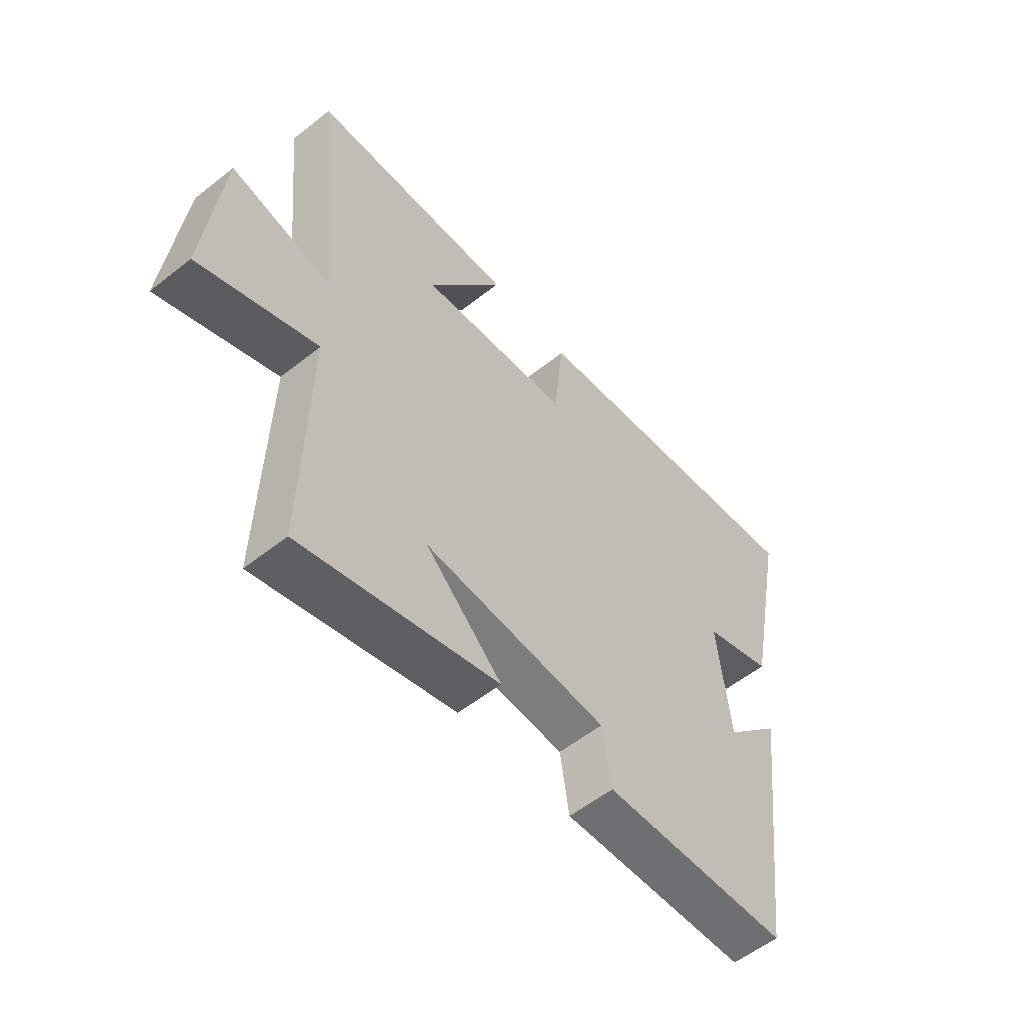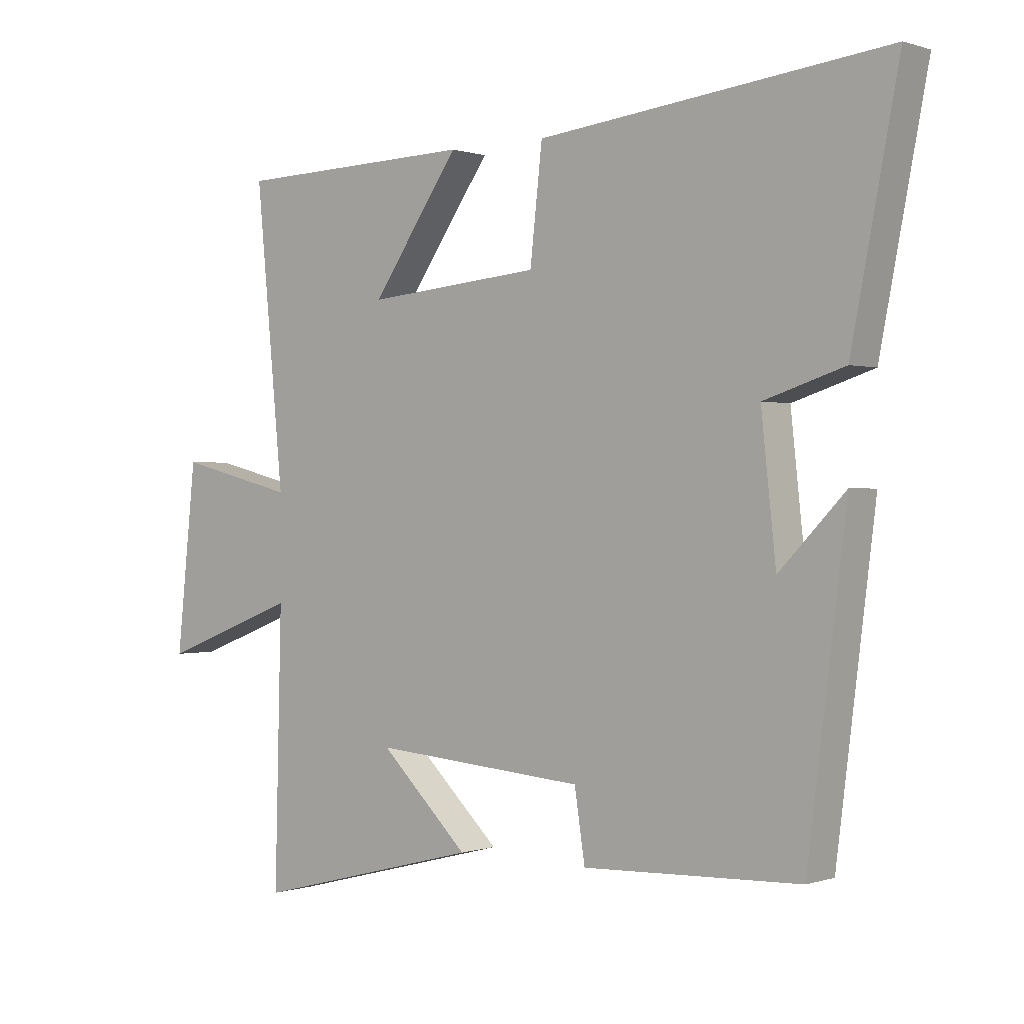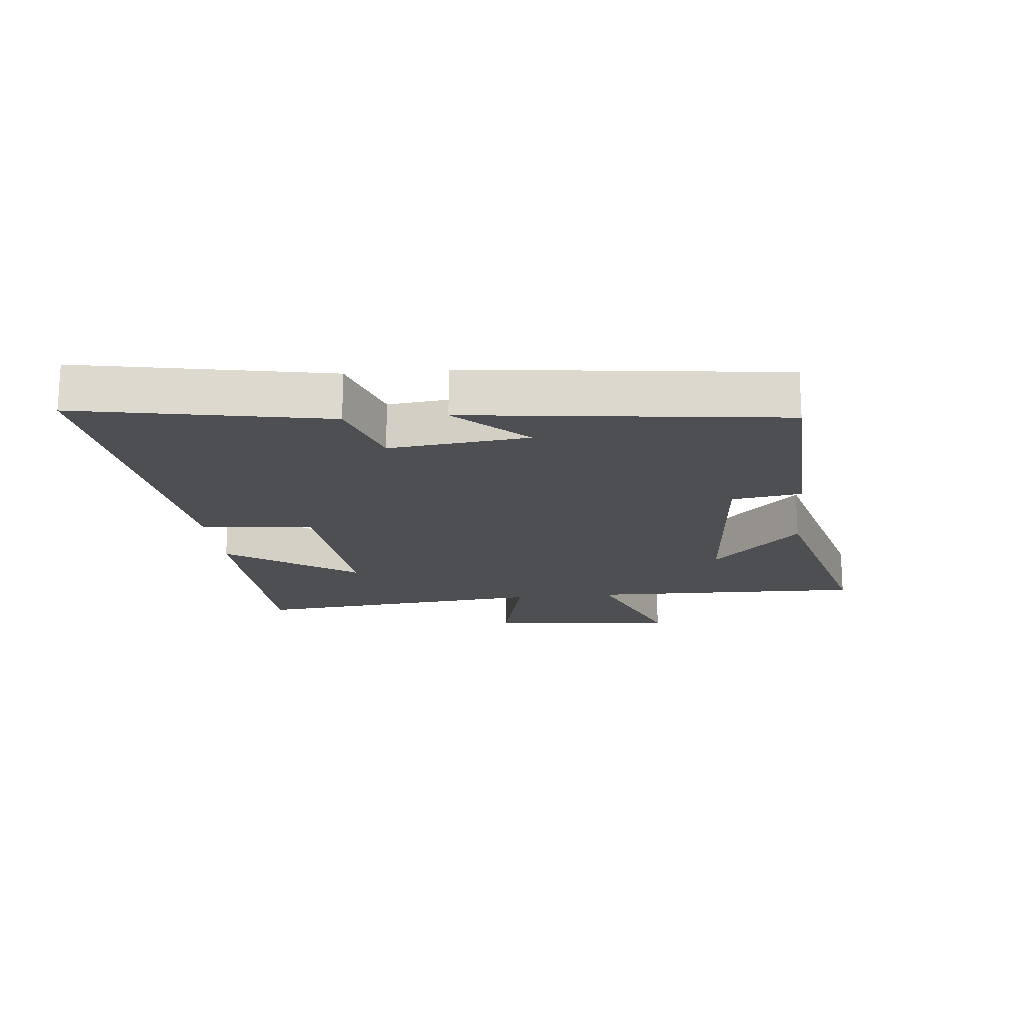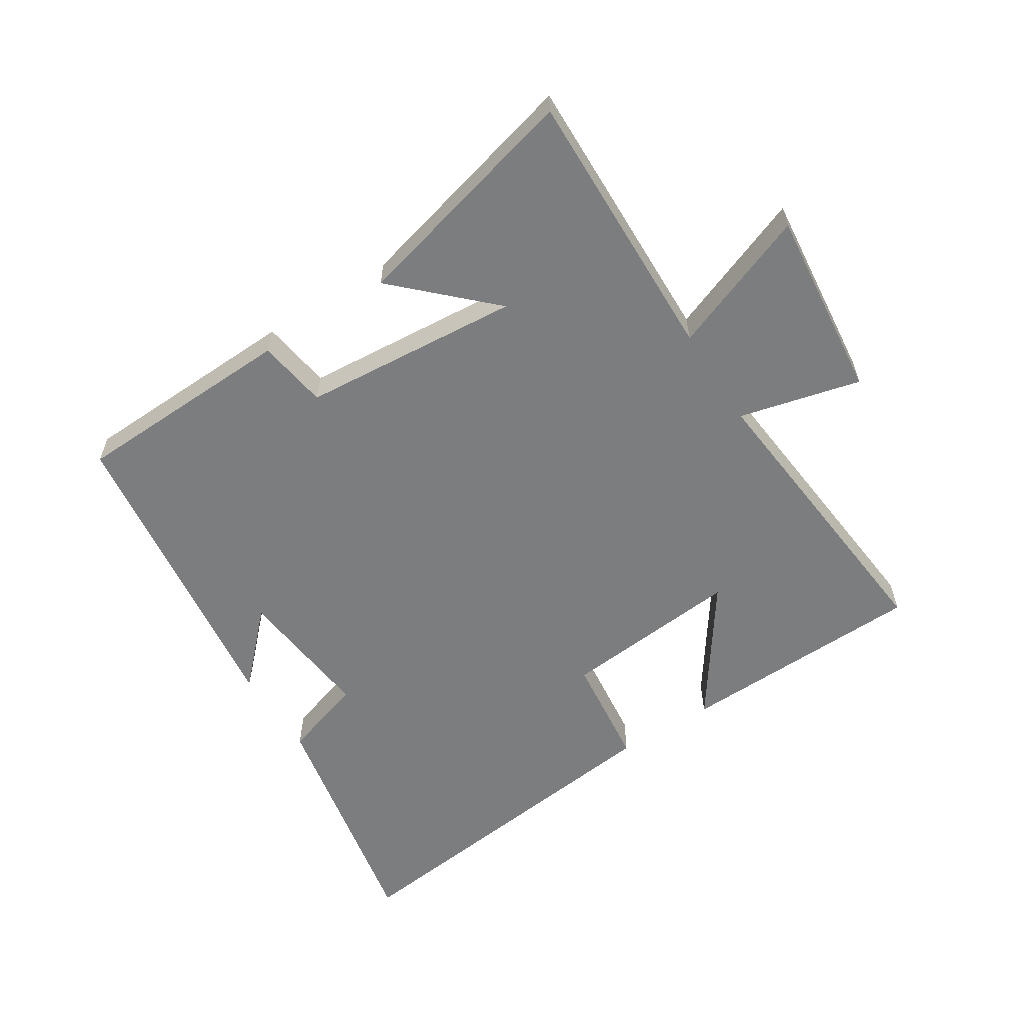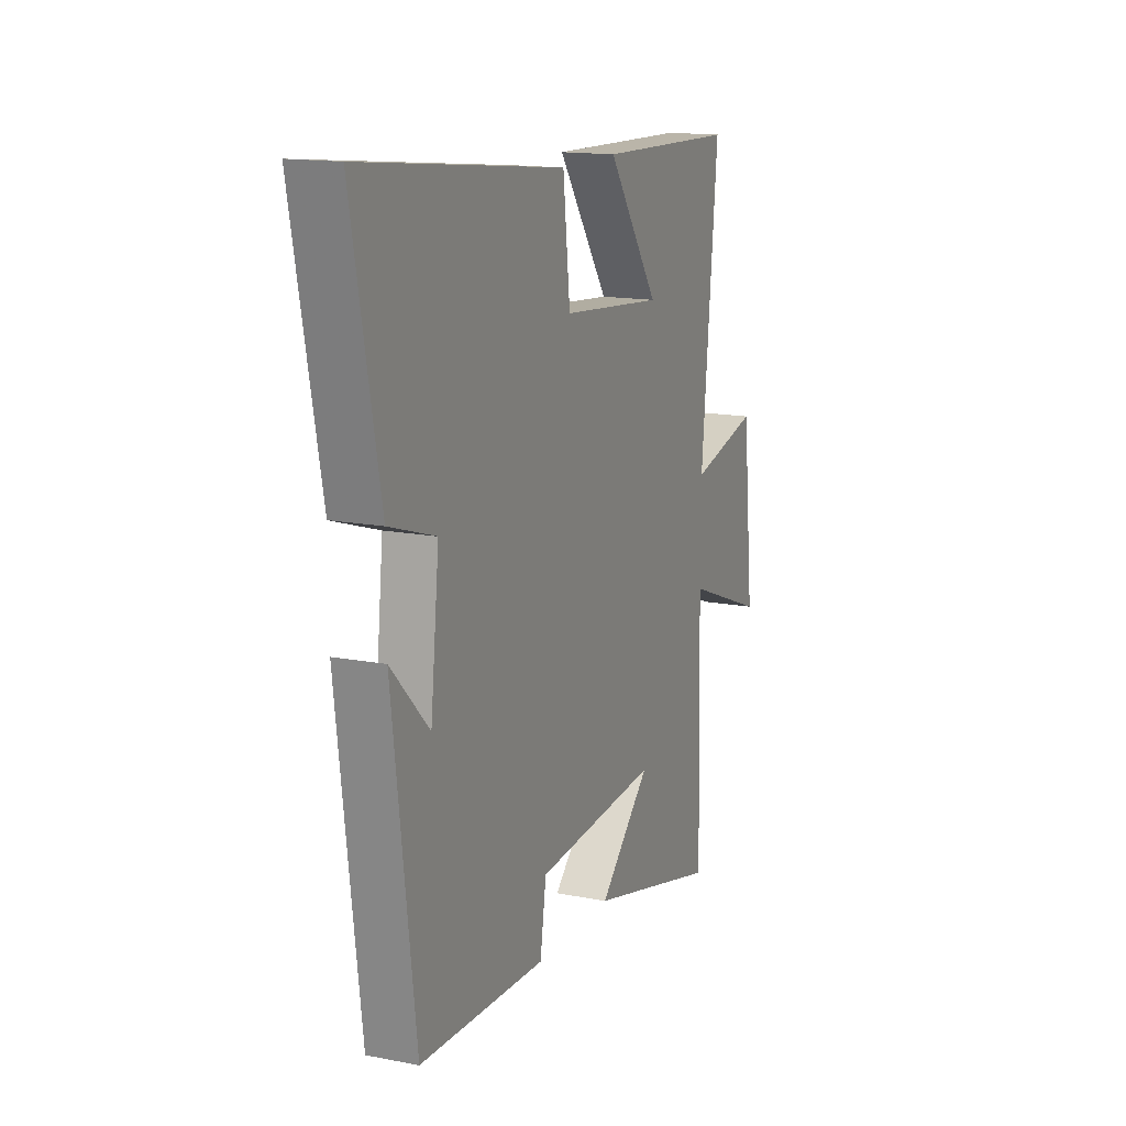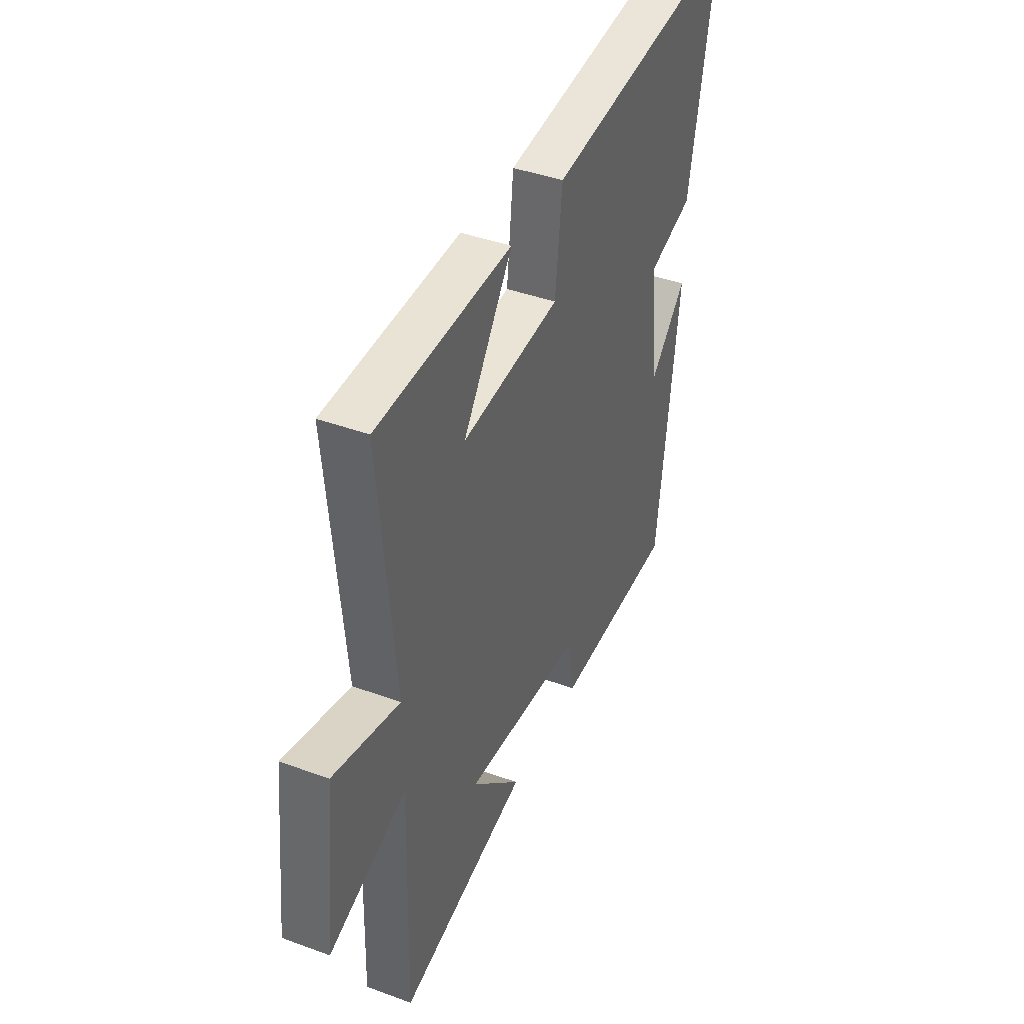
<metadata>
{"format":"obj","ext":"obj","renderer":"f3d","projection":"perspective","resolution":1024,"background":"white","views":[{"elev":-56.0,"azim":-50.2,"up":"+Z"},{"elev":0.2,"azim":39.5,"up":"+Z"},{"elev":-17.6,"azim":96.0,"up":"+Y"},{"elev":-59.0,"azim":-147.5,"up":"+Y"},{"elev":14.9,"azim":112.8,"up":"+Z"},{"elev":41.1,"azim":-65.9,"up":"+Z"}]}
</metadata>
<code>
v -0.511 0.07 -0.596
v -0.5 0.07 -0.155
v -0.725 0.07 -0.241
v -0.693 0.07 0.061
v -0.5 0.07 0.013
v -0.546 0.07 0.489
v -0.154 0.07 0.5
v -0.298 0.07 0.294
v -0.012 0.07 0.32
v 0.008 0.07 0.5
v 0.577 0.07 0.564
v 0.5 0.07 0.169
v 0.369 0.07 0.127
v 0.393 0.07 -0.095
v 0.5 0.07 0.015
v 0.437 0.07 -0.487
v 0.083 0.07 -0.5
v 0.066 0.07 -0.388
v -0.282 0.07 -0.36
v -0.137 0.07 -0.5
v -0.511 0 -0.596
v -0.5 0 -0.155
v -0.725 0 -0.241
v -0.693 0 0.061
v -0.5 0 0.013
v -0.546 0 0.489
v -0.154 0 0.5
v -0.298 0 0.294
v -0.012 0 0.32
v 0.008 0 0.5
v 0.577 0 0.564
v 0.5 0 0.169
v 0.369 0 0.127
v 0.393 0 -0.095
v 0.5 0 0.015
v 0.437 0 -0.487
v 0.083 0 -0.5
v 0.066 0 -0.388
v -0.282 0 -0.36
v -0.137 0 -0.5
f 19 20 1 2
f 18 19 2
f 16 17 18
f 16 18 2
f 14 15 16
f 14 16 2
f 13 14 2
f 10 11 12 13
f 9 10 13
f 8 9 13 2
f 5 6 7 8
f 5 8 2
f 2 3 4 5
f 22 21 40 39
f 22 39 38
f 38 37 36
f 22 38 36
f 36 35 34
f 22 36 34
f 22 34 33
f 33 32 31 30
f 33 30 29
f 22 33 29 28
f 28 27 26 25
f 22 28 25
f 25 24 23 22
f 1 21 22 2
f 2 22 23 3
f 3 23 24 4
f 4 24 25 5
f 5 25 26 6
f 6 26 27 7
f 7 27 28 8
f 8 28 29 9
f 9 29 30 10
f 10 30 31 11
f 11 31 32 12
f 12 32 33 13
f 13 33 34 14
f 14 34 35 15
f 15 35 36 16
f 16 36 37 17
f 17 37 38 18
f 18 38 39 19
f 19 39 40 20
f 20 40 21 1

</code>
